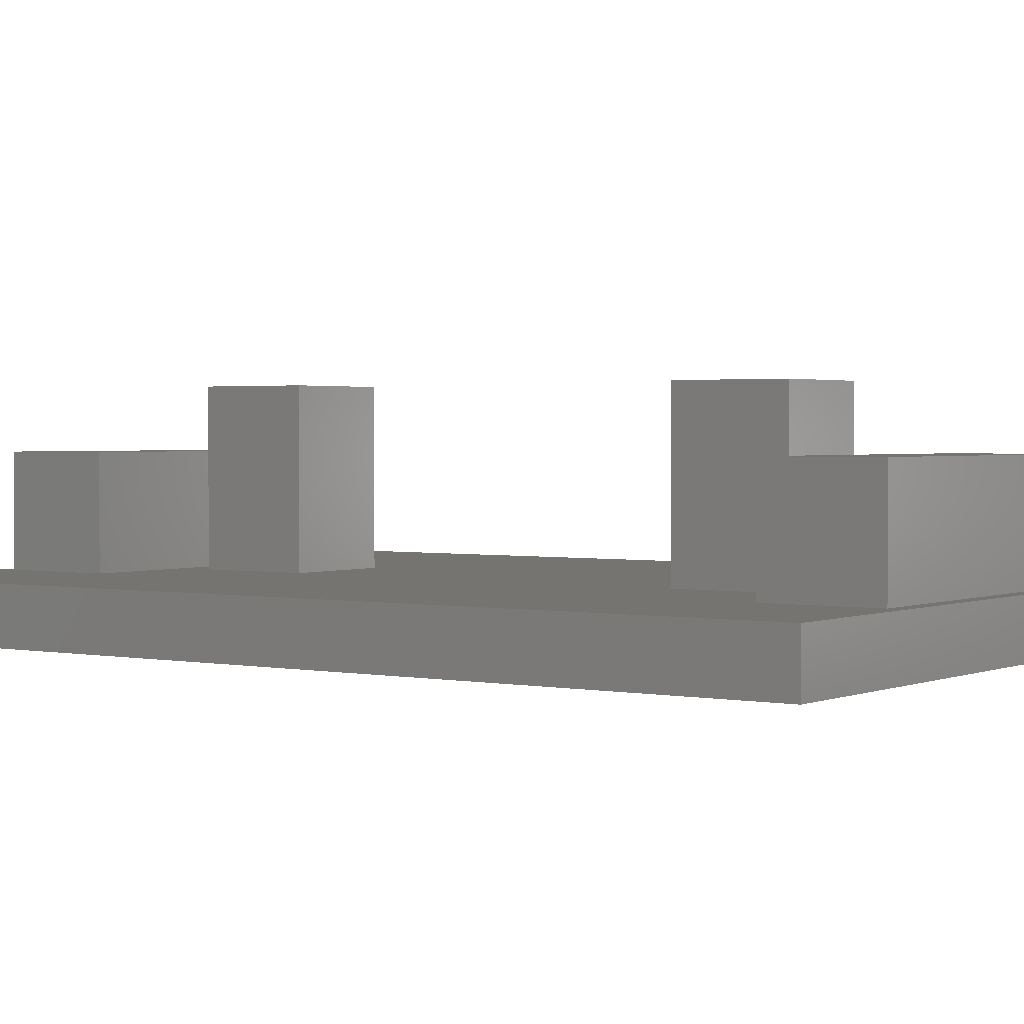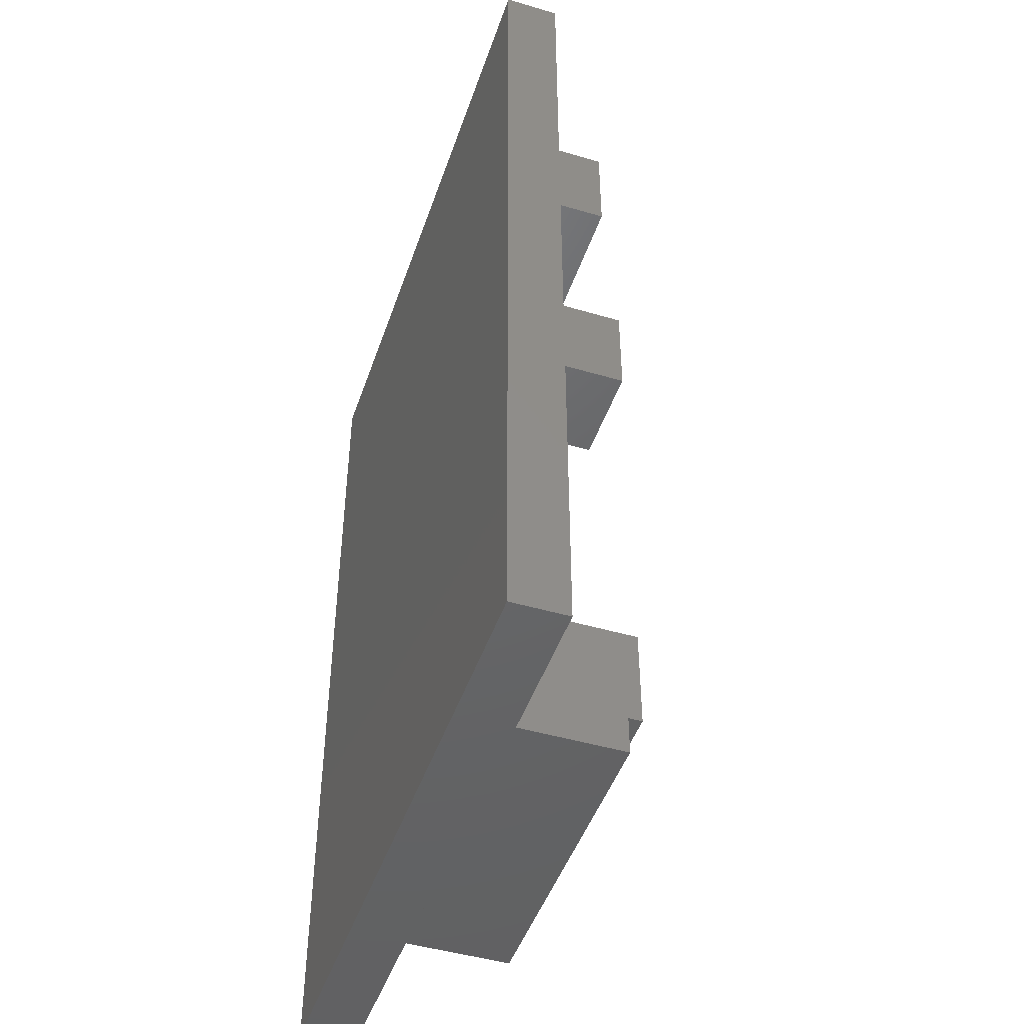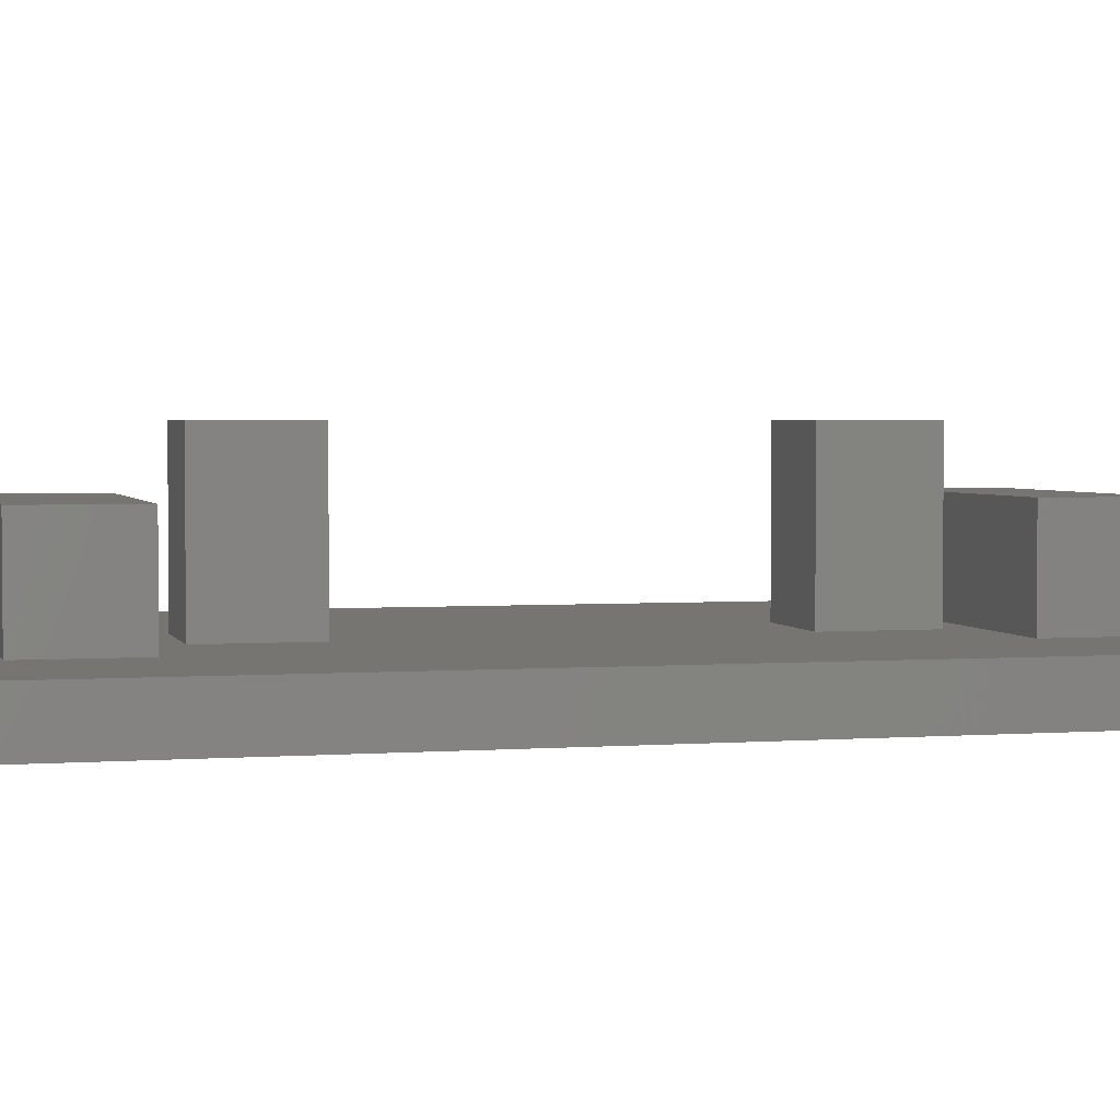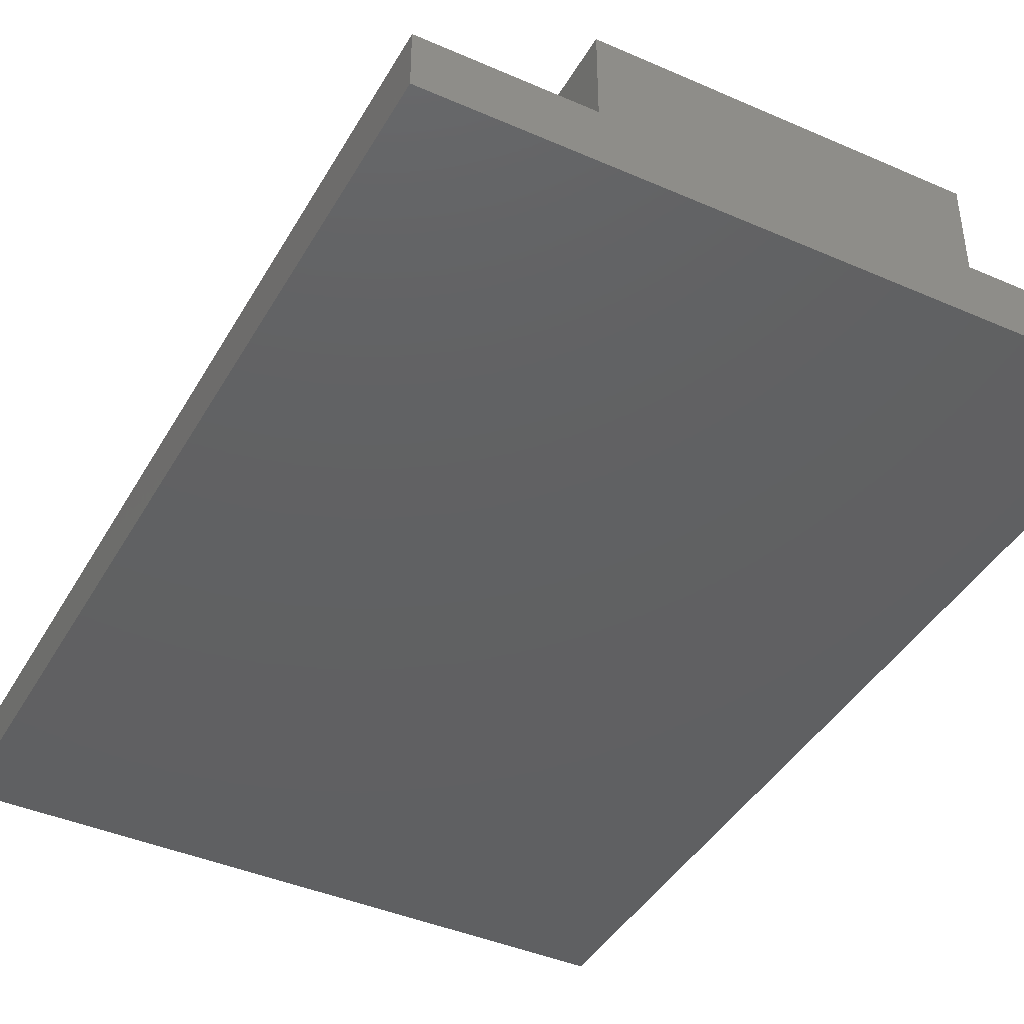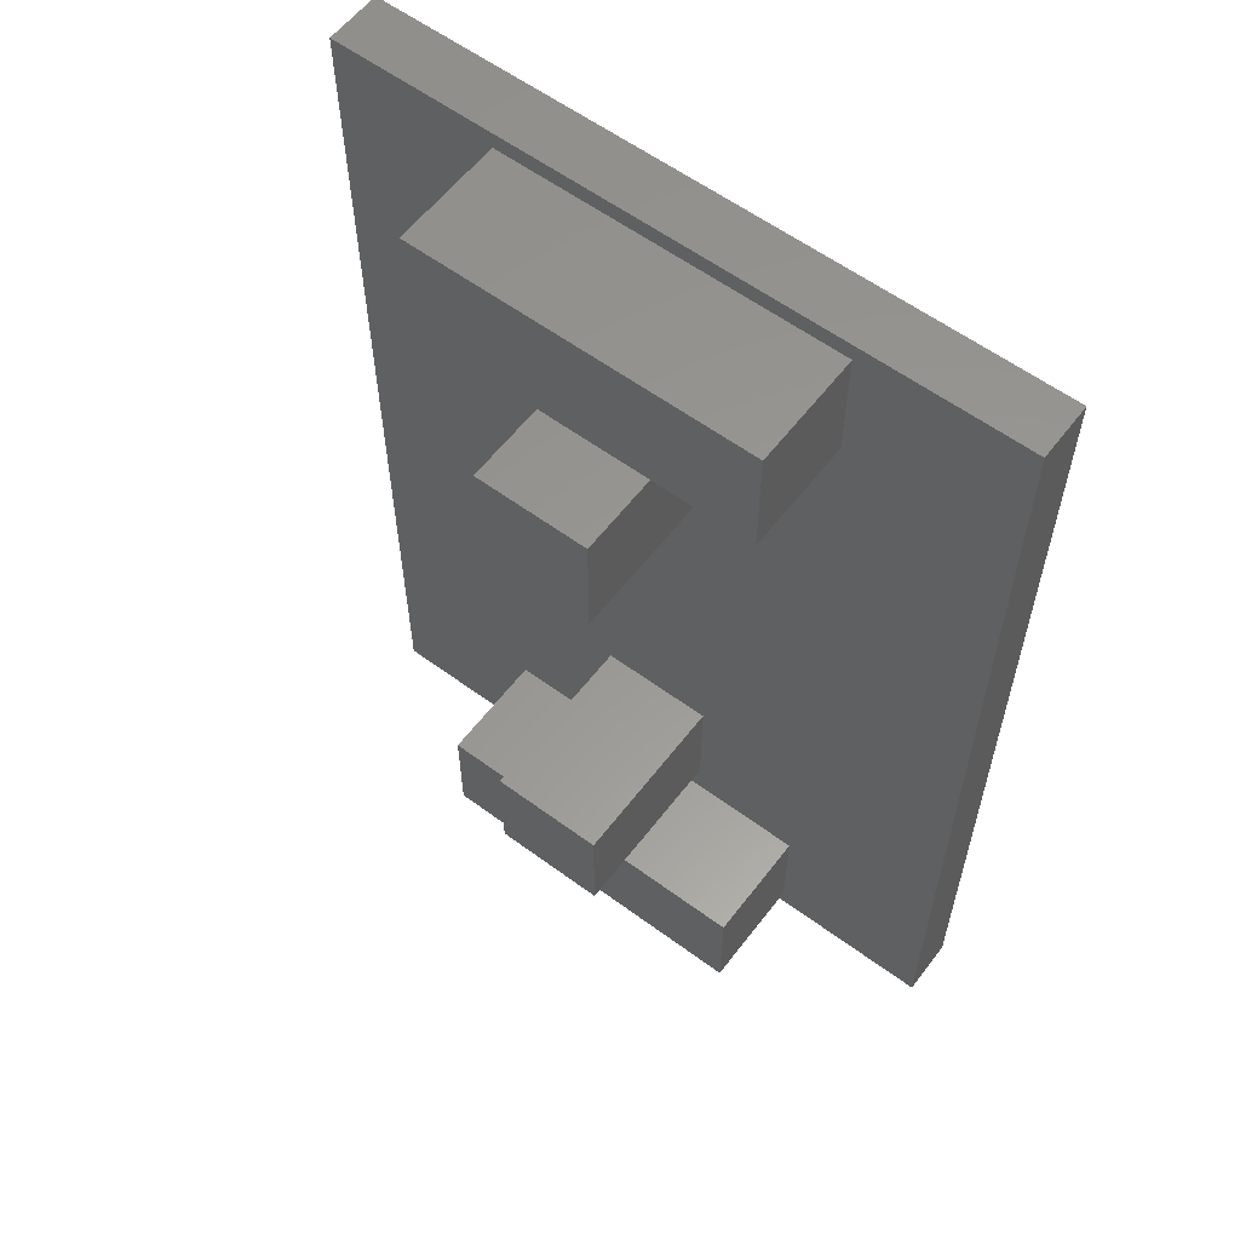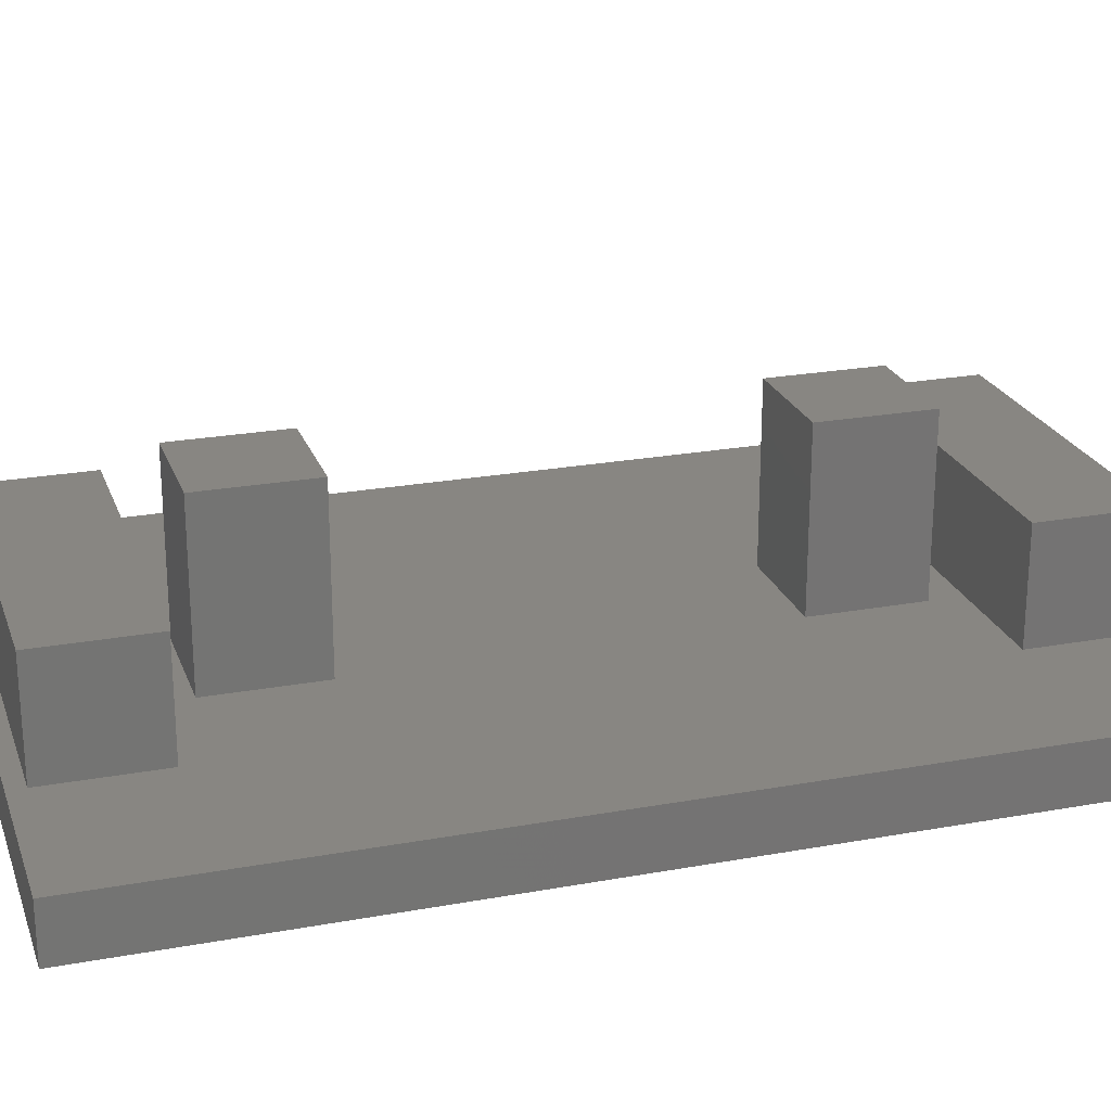
<metadata>
{"format":"stl","ext":"stl","renderer":"f3d","projection":"perspective","resolution":1024,"background":"white","views":[{"elev":1.8,"azim":-54.7,"up":"+Z"},{"elev":-46.7,"azim":-108.5,"up":"+Y"},{"elev":2.8,"azim":75.3,"up":"+Z"},{"elev":-42.0,"azim":152.3,"up":"+Z"},{"elev":59.0,"azim":37.2,"up":"+Y"},{"elev":23.3,"azim":72.8,"up":"+Z"}]}
</metadata>
<code>
# stl→obj: 40 verts, 76 faces
v -29.5 -42.5 -2.5
v -29.5 42.5 2.5
v -29.5 42.5 -2.5
v -29.5 -42.5 2.5
v -5 18 2.5
v 5 -18 2.5
v 5 18 2.5
v -5 -18 2.5
v 15 31 2.5
v 5 28 2.5
v -5 28 2.5
v -15 31 2.5
v -15 -31 2.5
v 29.5 42.5 2.5
v 15 41 2.5
v -15 41 2.5
v 29.5 -42.5 2.5
v 15 -31 2.5
v 15 -41 2.5
v -15 -41 2.5
v 5 -28 2.5
v -5 -28 2.5
v 29.5 42.5 -2.5
v 29.5 -42.5 -2.5
v -5 28 18
v -5 18 18
v 5 18 18
v 5 28 18
v -5 -18 18
v -5 -28 18
v 5 -28 18
v 5 -18 18
v -15 -31 12.5
v -15 -41 12.5
v 15 -41 12.5
v 15 -31 12.5
v -15 41 12.5
v -15 31 12.5
v 15 31 12.5
v 15 41 12.5
f 1 2 3
f 2 1 4
f 5 6 7
f 6 5 8
f 7 9 10
f 9 11 10
f 12 5 11
f 5 12 8
f 13 8 12
f 12 11 9
f 9 14 15
f 14 16 15
f 2 12 16
f 12 2 13
f 4 13 2
f 2 16 14
f 14 9 17
f 18 17 9
f 19 17 18
f 20 17 19
f 20 4 17
f 13 4 20
f 9 7 18
f 6 18 7
f 21 18 6
f 22 18 21
f 22 13 18
f 8 13 22
f 17 23 14
f 23 17 24
f 23 2 14
f 2 23 3
f 1 23 24
f 23 1 3
f 1 17 4
f 17 1 24
f 5 25 11
f 25 5 26
f 25 27 28
f 27 25 26
f 27 10 28
f 10 27 7
f 5 27 26
f 27 5 7
f 10 25 28
f 25 10 11
f 22 29 8
f 29 22 30
f 29 31 32
f 31 29 30
f 31 6 32
f 6 31 21
f 6 29 32
f 29 6 8
f 22 31 30
f 31 22 21
f 20 33 13
f 33 20 34
f 33 35 36
f 35 33 34
f 35 18 36
f 18 35 19
f 20 35 34
f 35 20 19
f 18 33 36
f 33 18 13
f 12 37 16
f 37 12 38
f 37 39 40
f 39 37 38
f 39 15 40
f 15 39 9
f 15 37 40
f 37 15 16
f 12 39 38
f 39 12 9

</code>
